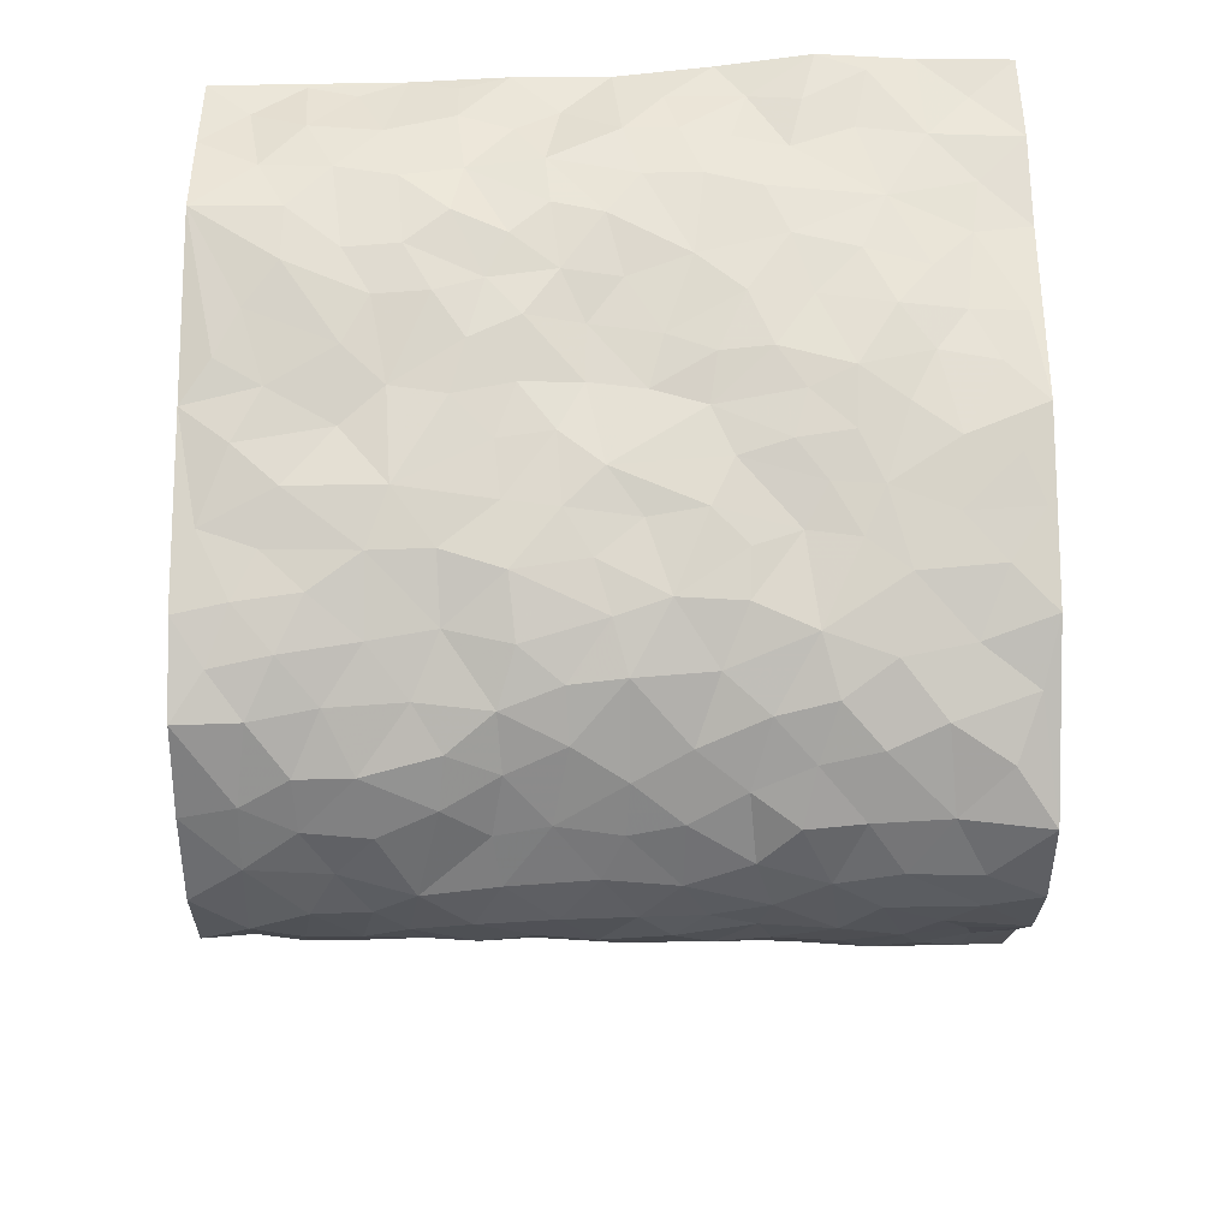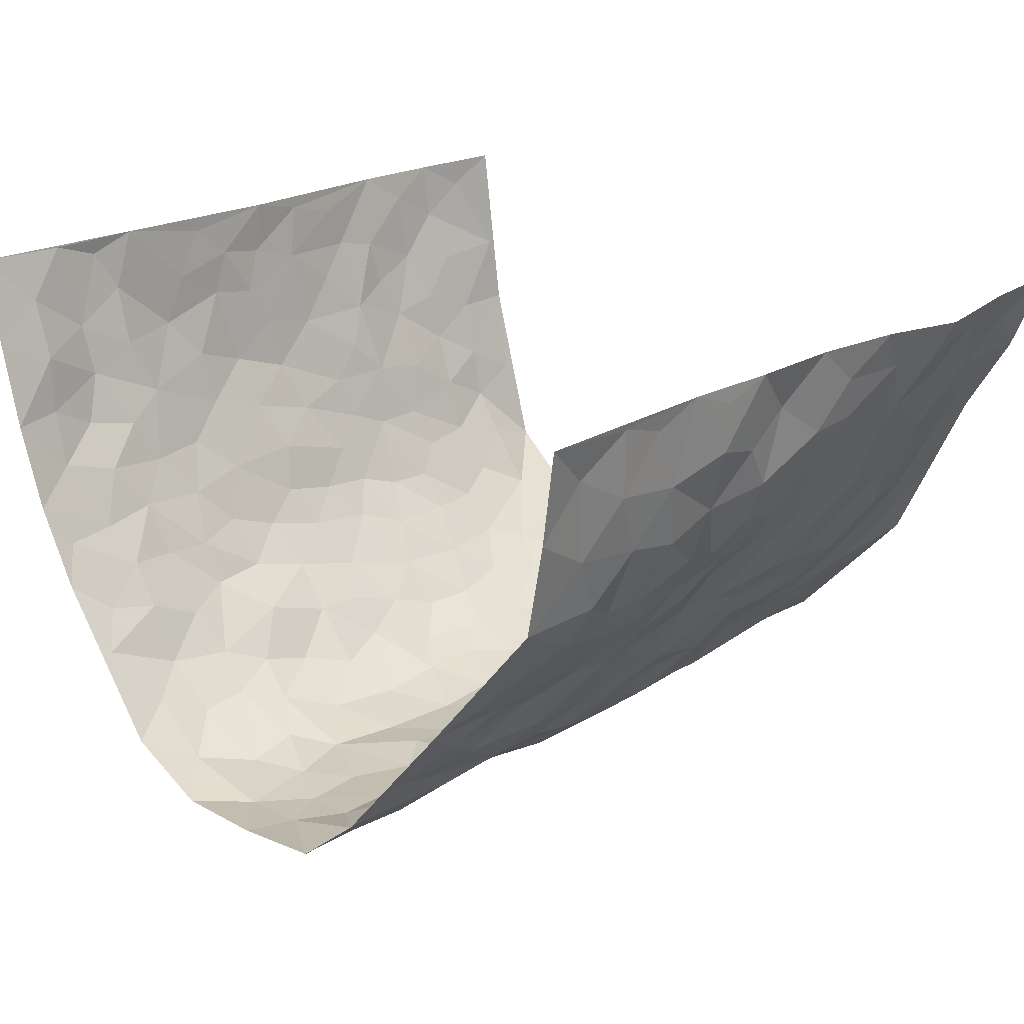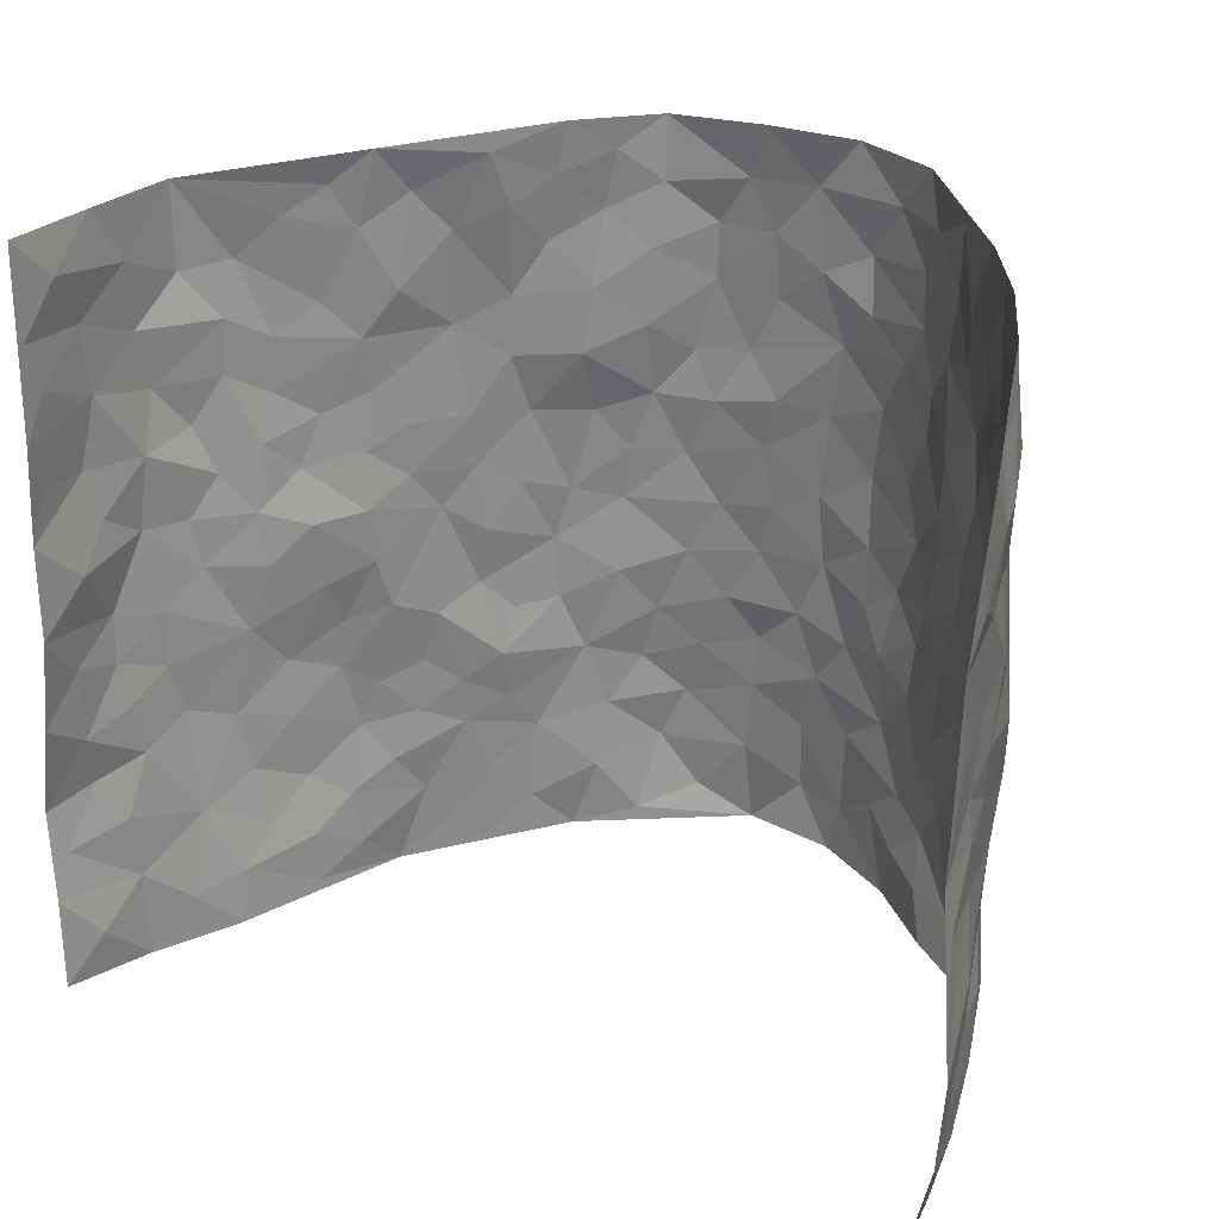
<metadata>
{"format":"obj","ext":"obj","renderer":"f3d","projection":"perspective","resolution":1024,"background":"white","views":[{"elev":-55.1,"azim":-89.9,"up":"+Z"},{"elev":21.6,"azim":-136.5,"up":"+Z"},{"elev":28.9,"azim":26.0,"up":"+Y"}]}
</metadata>
<code>
v -0.6005 0.01104 0.4318
v -0.5722 1.002 0.4226
v 0.5035 0.003326 0.4315
v 0.5492 0.9935 0.4303
v -0.5371 0.3953 0.2511
v -0.581 0.5043 0.4267
v -0.5566 0.3615 0.3097
v 0.002969 0.001758 -0.3126
v -0.6138 0.2579 0.4192
v -0.58 0.3423 0.3705
v -0.4848 0.005716 0.2124
v -0.6035 0.1345 0.4275
v -0.4969 0.2951 0.175
v -0.5507 0.007005 0.3192
v -0.5498 0.2922 0.2946
v -0.3784 0.00372 -0.01065
v -0.6 0.1955 0.4037
v -0.2471 0.1666 -0.1611
v -0.5293 0.3244 0.233
v -0.5538 0.1258 0.3208
v -0.5736 0.07151 0.3813
v -0.5183 0.0685 0.2647
v -0.4671 0.1299 0.1493
v -0.4838 0.07877 0.2001
v -0.5589 0.2125 0.3292
v -0.5838 0.2754 0.3558
v -0.5156 0.1799 0.2335
v -0.4841 0.212 0.1617
v -0.5655 0.4919 0.3124
v -0.5948 0.3803 0.4257
v -0.5295 0.9983 0.1803
v -0.4059 0.2233 0.02469
v 0.2446 0.156 -0.2161
v -0.5745 0.7528 0.4262
v -0.3004 0.393 -0.11
v -0.5444 0.7548 0.2297
v -0.5483 0.8326 0.2455
v -0.4226 0.4437 0.06742
v -0.4432 0.6067 0.07641
v -0.3711 0.9983 -0.009164
v -0.5763 0.6905 0.4035
v -0.4728 0.5641 0.1313
v -0.3198 0.7541 -0.09465
v -0.3875 0.2807 0.003605
v -0.3564 0.2257 -0.03526
v -0.3753 0.1636 -0.003917
v -0.3497 0.6372 -0.04465
v -0.3008 0.56 -0.1111
v 0.1692 0.4738 -0.2694
v -0.2716 0.2207 -0.1293
v -0.1916 0.6111 -0.2244
v -0.3049 0.6295 -0.1033
v -0.2513 0.05787 -0.1511
v -0.4642 0.7111 0.09522
v -0.313 0.1944 -0.08347
v -0.5604 0.6214 0.3204
v -0.02977 0.3489 -0.2854
v 0.0642 0.3401 -0.2984
v 0.2757 0.4499 -0.192
v -0.08741 0.5517 -0.2752
v -0.1534 0.556 -0.2492
v 0.1003 0.6306 -0.295
v -0.459 0.3481 0.1055
v -0.5226 0.5759 0.2038
v -0.5688 0.813 0.3976
v -0.4104 0.1313 0.05093
v -0.2946 0.0132 -0.1012
v -0.5373 0.469 0.2493
v -0.4474 0.174 0.09536
v -0.433 0.02115 0.1018
v -0.2103 0.001973 -0.1911
v -0.4349 0.09112 0.1018
v -0.401 0.0555 0.04175
v -0.3389 0.0389 -0.05512
v -0.3516 0.1056 -0.04094
v -0.5704 0.6894 0.3381
v -0.5717 0.8771 0.4166
v -0.5136 0.511 0.1951
v 0.0061 0.9986 -0.2861
v -0.5424 0.6784 0.2529
v -0.4195 0.3166 0.04553
v -0.3809 0.4621 0.01196
v 0.01411 0.572 -0.2911
v -0.04201 0.4837 -0.2844
v 0.01045 0.4206 -0.2943
v -0.1141 0.1274 -0.2672
v -0.4274 0.6708 0.04944
v -0.5621 0.5661 0.3642
v -0.5232 0.6923 0.1835
v -0.3505 0.2974 -0.04521
v -0.4533 0.2693 0.1072
v -0.3846 0.689 -0.003884
v -0.1607 0.4847 -0.246
v -0.2326 0.4357 -0.1908
v -0.4694 0.6503 0.116
v -0.005676 0.1169 -0.3032
v -0.332 0.5109 -0.07289
v -0.2742 0.288 -0.1191
v -0.2159 0.5036 -0.2056
v -0.1617 0.382 -0.2343
v -0.5808 0.6285 0.4265
v -0.503 0.6243 0.1638
v -0.5501 0.5827 0.2627
v -0.2923 0.1106 -0.1073
v -0.3855 0.5345 0.01986
v -0.4822 0.4081 0.1509
v -0.1178 0.3245 -0.2603
v -0.1365 0.2495 -0.2557
v -0.3907 0.6127 0.01204
v 0.1162 0.729 -0.293
v 0.002114 0.2153 -0.3021
v -0.06372 0.2735 -0.2798
v 0.01061 0.2895 -0.3027
v -0.3344 0.364 -0.05788
v -0.174 0.1838 -0.2261
v -0.4635 0.4897 0.1282
v -0.4144 0.3827 0.04191
v -0.3709 0.3922 -0.006656
v -0.2619 0.5242 -0.156
v -0.2267 0.3498 -0.1904
v -0.2897 0.4672 -0.1162
v -0.2003 0.271 -0.2112
v -0.08092 0.4122 -0.2724
v -0.4277 0.5335 0.08051
v -0.08383 0.1981 -0.2798
v -0.1822 0.09385 -0.208
v -0.3147 0.2582 -0.08035
v -0.5777 0.4418 0.3749
v -0.5644 0.4243 0.3162
v 0.09957 0.4234 -0.295
v 0.2052 0.2364 -0.2493
v 0.09033 0.5173 -0.2949
v 0.02693 0.4887 -0.2929
v 0.1681 0.3928 -0.2672
v 0.5075 0.4942 0.2403
v 0.2188 0.4332 -0.246
v 0.2513 0.3123 -0.2128
v 0.1668 0.5674 -0.2767
v 0.1286 0.9974 -0.2861
v -0.2553 0.62 -0.1701
v 0.3439 0.8804 -0.08455
v 0.3818 0.9985 -0.02973
v -0.1883 0.7807 -0.214
v -0.05251 0.8644 -0.2901
v -0.2677 0.348 -0.142
v -0.3558 0.5668 -0.03595
v -0.06649 0.05186 -0.285
v -0.1352 0.02226 -0.2357
v 0.1239 0.001194 -0.2865
v 0.01938 0.8599 -0.2959
v -0.009852 0.6995 -0.2941
v 0.3622 0.1948 -0.1022
v 0.3043 0.2879 -0.1592
v 0.4394 0.5248 0.0525
v 0.4151 0.5453 -0.01045
v 0.3845 0.1336 -0.0758
v 0.415 0.2254 -0.01445
v 0.3526 0.3592 -0.1024
v 0.03056 0.6412 -0.289
v -0.05115 0.6275 -0.2811
v -0.1304 0.7291 -0.2495
v -0.07867 0.6926 -0.2801
v -0.05373 0.7909 -0.2895
v -0.1262 0.6329 -0.2612
v 0.02759 0.7743 -0.2971
v 0.2374 0.9989 -0.2295
v -0.01289 0.927 -0.2917
v -0.2341 0.8462 -0.1831
v -0.1812 0.8799 -0.2296
v -0.2685 0.781 -0.1508
v -0.212 0.9988 -0.1959
v -0.1978 0.6956 -0.203
v -0.2697 0.7003 -0.1483
v -0.1268 0.8294 -0.2556
v -0.1173 0.9978 -0.2744
v 0.213 0.7458 -0.2409
v 0.1793 0.6675 -0.2708
v 0.2922 0.5939 -0.1665
v 0.2501 0.5221 -0.2184
v 0.2549 0.6658 -0.2152
v 0.3553 0.7445 -0.0922
v 0.3051 0.6827 -0.1395
v 0.2652 0.7335 -0.1974
v 0.07492 0.9284 -0.2952
v 0.08498 0.823 -0.2905
v 0.1523 0.8572 -0.2832
v 0.2399 0.8736 -0.2238
v 0.2903 0.7942 -0.1725
v 0.2271 0.5953 -0.2359
v -0.5629 0.8698 0.3269
v -0.4961 0.8174 0.1401
v -0.5621 0.7774 0.3153
v -0.5537 0.9996 0.3013
v -0.5585 0.9422 0.3672
v -0.5453 0.9221 0.2559
v -0.5293 0.8851 0.1799
v -0.452 0.9296 0.07639
v -0.4915 0.8862 0.1187
v -0.4996 0.7466 0.145
v -0.4243 0.8144 0.04079
v -0.4615 0.7815 0.09075
v -0.3895 0.901 0.004522
v -0.3161 0.8785 -0.09108
v -0.4123 0.9605 0.03002
v -0.3564 0.8159 -0.02845
v -0.3472 0.9364 -0.0501
v -0.2769 0.973 -0.1186
v -0.3899 0.7609 0.006077
v -0.2631 0.9012 -0.1397
v -0.2238 0.9307 -0.1878
v 0.1593 0.7844 -0.2711
v 0.2427 0.8046 -0.2202
v 0.1916 0.9332 -0.264
v 0.3327 0.8127 -0.1148
v 0.3017 0.8821 -0.1617
v 0.3183 0.9829 -0.1183
v 0.2628 0.9382 -0.1931
v 0.3554 0.9482 -0.07062
v 0.3336 0.4913 -0.1309
v 0.2922 0.5274 -0.168
v 0.3948 0.6028 -0.04655
v 0.3625 0.6639 -0.08786
v 0.3463 0.5865 -0.1082
v 0.3175 0.1885 -0.1561
v 0.3983 0.3324 -0.05213
v 0.3818 0.5204 -0.06732
v 0.3094 0.386 -0.155
v -0.1163 0.914 -0.2687
v -0.1659 0.9578 -0.2361
v 0.2917 0.1316 -0.1774
v 0.4426 0.01345 0.06827
v 0.1973 0.3326 -0.2497
v 0.2583 0.3837 -0.2122
v 0.441 0.2454 0.04108
v 0.484 0.9961 0.1929
v 0.5395 0.2467 0.4249
v 0.3871 0.8121 -0.03141
v 0.4962 0.4854 0.1668
v 0.3866 0.7464 -0.03566
v 0.5233 0.4944 0.4284
v 0.4668 0.2922 0.1228
v 0.4116 0.466 -0.02656
v 0.4985 0.3083 0.2274
v 0.4334 0.4137 0.02111
v 0.4074 0.001714 -0.05005
v 0.09542 0.252 -0.297
v 0.4056 0.07564 -0.03032
v 0.1391 0.3185 -0.2828
v 0.3566 0.2648 -0.1041
v 0.5216 0.2615 0.3206
v 0.4668 0.4605 0.0951
v 0.4432 0.08035 0.03279
v 0.3785 0.4235 -0.07771
v 0.4539 0.3699 0.06254
v 0.2674 0.2312 -0.2008
v 0.3937 0.2694 -0.0538
v 0.242 0.07783 -0.2065
v 0.313 0.002405 -0.1301
v 0.2278 0.001282 -0.2202
v 0.194 0.1134 -0.2482
v 0.07383 0.1696 -0.3047
v 0.1471 0.1889 -0.2785
v 0.4519 0.1453 0.06682
v 0.5039 0.4203 0.2251
v 0.498 0.2188 0.1959
v 0.4595 0.07879 0.1045
v 0.4725 0.383 0.122
v 0.4811 0.3372 0.1701
v 0.5265 0.3222 0.3325
v 0.506 0.5654 0.194
v 0.4793 0.1431 0.1423
v 0.4944 0.1477 0.2126
v 0.515 0.364 0.288
v 0.5295 0.3451 0.3897
v 0.5196 0.4344 0.3345
v 0.4444 0.3109 0.03838
v 0.5014 0.1038 0.2698
v 0.2921 0.06323 -0.1595
v 0.3553 0.06774 -0.1111
v 0.07588 0.07705 -0.3055
v 0.1436 0.07119 -0.2796
v 0.5304 0.7443 0.4308
v 0.4803 0.07721 0.1831
v 0.4637 0.2134 0.109
v 0.5277 0.4198 0.4094
v 0.5242 0.5046 0.3562
v 0.5124 0.2477 0.2554
v 0.4256 0.1464 -0.008985
v 0.4745 -0.0002189 0.1874
v 0.409 0.3919 -0.03271
v 0.5162 0.06237 0.3896
v 0.5314 0.1241 0.4257
v 0.5188 0.177 0.2861
v 0.5237 0.121 0.3454
v 0.4874 0.008578 0.2821
v 0.5298 0.1851 0.384
v 0.4728 0.5542 0.1207
v 0.4845 0.6314 0.145
v 0.4388 0.6345 0.04717
v 0.5216 0.6882 0.2772
v 0.4548 0.7704 0.09225
v 0.5272 0.6195 0.408
v 0.5054 0.6392 0.2191
v 0.5214 0.5912 0.3054
v 0.4891 0.7415 0.1892
v 0.5164 0.5269 0.2956
v 0.5225 0.5691 0.3666
v 0.523 0.6549 0.3435
v 0.4636 0.6911 0.09712
v 0.4276 0.7228 0.03101
v 0.4048 0.6737 -0.02142
v 0.5218 0.8491 0.3066
v 0.4886 0.869 0.1677
v 0.5079 0.7737 0.2665
v 0.5281 0.7738 0.35
v 0.5062 0.8415 0.2345
v 0.5396 0.8689 0.4277
v 0.4743 0.8006 0.1531
v 0.5384 0.8059 0.4064
v 0.49 0.9291 0.199
v 0.516 0.995 0.3113
v 0.4406 0.9979 0.07836
v 0.5016 0.9224 0.278
v 0.5263 0.9239 0.3613
v 0.4649 0.9333 0.1225
v 0.4176 0.901 0.02798
v 0.3812 0.8814 -0.0268
v 0.4137 0.9696 0.02282
v 0.4228 0.821 0.03922
v 0.4494 0.8596 0.1013
f 29 6 128
f 12 21 20
f 26 10 9
f 55 45 46
f 27 19 15
f 26 9 17
f 101 6 88
f 12 1 21
f 7 15 19
f 125 86 96
f 84 123 85
f 129 29 128
f 25 27 15
f 12 20 17
f 73 75 66
f 22 14 11
f 26 17 25
f 9 12 17
f 25 15 26
f 5 129 7
f 52 146 48
f 55 18 50
f 7 19 5
f 20 27 25
f 124 82 105
f 41 76 34
f 20 14 22
f 14 20 21
f 14 21 1
f 24 22 11
f 24 27 22
f 72 66 69
f 69 32 91
f 70 24 11
f 24 23 27
f 17 20 25
f 27 20 22
f 10 15 7
f 10 26 15
f 23 28 27
f 27 13 19
f 28 23 69
f 13 27 28
f 119 121 94
f 10 7 129
f 6 30 128
f 9 10 30
f 36 192 80
f 80 102 89
f 118 81 44
f 64 103 78
f 115 126 86
f 45 32 46
f 91 63 13
f 129 68 29
f 95 87 54
f 95 54 199
f 202 40 204
f 82 97 105
f 29 88 6
f 18 55 104
f 148 126 71
f 38 82 124
f 50 18 122
f 117 82 38
f 5 19 106
f 82 117 118
f 80 64 102
f 127 45 55
f 194 77 190
f 98 35 114
f 39 124 105
f 127 50 98
f 106 19 13
f 66 75 46
f 39 95 42
f 63 117 38
f 95 89 102
f 101 56 76
f 51 140 99
f 18 53 126
f 62 83 132
f 45 127 90
f 112 113 57
f 103 29 68
f 130 85 58
f 109 39 105
f 35 94 121
f 113 246 58
f 151 165 163
f 120 100 94
f 114 127 98
f 192 190 65
f 95 39 87
f 36 191 37
f 67 104 74
f 56 101 88
f 13 63 106
f 192 34 76
f 268 241 243
f 108 115 125
f 93 84 60
f 133 84 85
f 156 288 157
f 101 76 41
f 80 103 64
f 105 97 146
f 99 61 51
f 92 109 47
f 125 96 111
f 158 227 153
f 75 104 55
f 69 66 32
f 81 91 32
f 106 78 68
f 42 64 78
f 77 34 65
f 24 70 72
f 75 73 16
f 16 71 67
f 2 34 77
f 13 28 91
f 103 56 88
f 56 80 76
f 72 69 23
f 11 16 70
f 16 73 70
f 16 67 74
f 115 18 126
f 24 72 23
f 73 72 70
f 16 74 75
f 72 73 66
f 32 45 44
f 84 83 60
f 66 46 32
f 78 106 116
f 117 63 81
f 67 53 104
f 103 68 78
f 69 91 28
f 36 80 89
f 106 38 116
f 106 68 5
f 81 118 117
f 62 132 138
f 32 44 81
f 53 67 71
f 57 58 85
f 123 100 107
f 93 60 61
f 33 230 224
f 8 96 147
f 132 133 130
f 140 48 119
f 93 100 123
f 122 98 50
f 164 60 160
f 53 71 126
f 125 112 108
f 193 194 195
f 75 55 46
f 63 91 81
f 56 103 80
f 196 198 31
f 18 104 53
f 121 48 97
f 38 106 63
f 118 97 82
f 97 35 121
f 51 172 140
f 130 134 49
f 87 39 109
f 288 252 263
f 97 114 35
f 47 43 92
f 57 113 58
f 248 130 58
f 34 101 41
f 114 90 127
f 116 124 42
f 145 94 35
f 118 114 97
f 167 79 175
f 98 145 35
f 85 123 57
f 43 47 52
f 199 36 89
f 42 78 116
f 159 83 62
f 88 29 103
f 74 104 75
f 118 44 90
f 173 140 172
f 42 95 102
f 190 192 37
f 65 190 77
f 89 95 199
f 125 111 112
f 92 87 109
f 18 115 122
f 177 180 176
f 112 57 107
f 109 105 146
f 93 94 100
f 285 286 275
f 96 86 147
f 137 232 131
f 57 123 107
f 87 92 208
f 49 134 136
f 132 130 49
f 161 164 162
f 50 127 55
f 122 108 107
f 122 107 100
f 48 140 52
f 118 90 114
f 99 119 94
f 123 84 93
f 36 37 192
f 48 121 119
f 120 122 100
f 39 42 124
f 38 124 116
f 248 58 246
f 44 45 90
f 98 122 120
f 146 52 47
f 94 93 99
f 168 209 170
f 212 183 188
f 202 197 200
f 42 102 64
f 107 108 112
f 99 93 61
f 8 280 96
f 112 111 113
f 125 115 86
f 115 108 122
f 128 30 10
f 5 68 129
f 10 129 128
f 132 49 138
f 83 84 133
f 130 133 85
f 83 133 132
f 248 134 130
f 156 152 224
f 151 110 165
f 212 186 211
f 153 224 249
f 254 251 244
f 246 261 262
f 225 158 249
f 49 136 179
f 185 184 150
f 214 188 181
f 181 188 182
f 161 163 174
f 143 170 172
f 110 211 185
f 184 79 167
f 174 228 169
f 62 110 159
f 163 150 144
f 210 169 229
f 170 143 168
f 176 211 110
f 98 120 145
f 94 145 120
f 48 146 97
f 109 146 47
f 148 86 126
f 147 86 148
f 71 8 148
f 8 147 148
f 244 276 254
f 232 136 134
f 174 143 161
f 60 83 160
f 163 162 151
f 159 160 83
f 261 281 262
f 259 281 149
f 219 220 59
f 246 113 111
f 33 255 131
f 157 256 152
f 137 255 153
f 230 278 279
f 262 260 33
f 154 155 242
f 131 255 137
f 248 131 232
f 281 280 149
f 259 258 278
f 220 179 59
f 159 151 160
f 162 160 151
f 164 61 60
f 228 174 144
f 144 174 163
f 159 110 151
f 161 172 164
f 186 184 185
f 161 162 163
f 61 164 51
f 160 162 164
f 187 217 213
f 150 163 165
f 205 202 200
f 79 184 139
f 170 43 173
f 174 169 143
f 161 143 172
f 167 144 150
f 176 180 183
f 172 170 173
f 223 226 221
f 185 150 165
f 99 140 119
f 207 206 203
f 172 51 164
f 43 52 173
f 173 52 140
f 167 175 228
f 228 229 169
f 210 168 169
f 177 110 62
f 189 138 179
f 62 138 177
f 136 232 233
f 181 182 222
f 150 184 167
f 178 180 189
f 49 179 138
f 177 138 189
f 180 178 182
f 178 179 220
f 307 308 304
f 222 223 221
f 215 187 188
f 176 183 212
f 187 213 186
f 214 215 188
f 185 211 186
f 237 181 239
f 182 188 183
f 110 185 165
f 216 215 141
f 211 176 212
f 182 183 180
f 176 110 177
f 213 184 186
f 178 189 179
f 177 189 180
f 195 190 37
f 197 198 200
f 195 194 190
f 34 192 65
f 80 192 76
f 37 196 195
f 194 2 77
f 193 2 194
f 196 37 191
f 31 193 195
f 198 196 191
f 31 195 196
f 199 201 191
f 197 204 31
f 198 191 201
f 31 198 197
f 201 199 54
f 36 199 191
f 54 208 201
f 208 43 205
f 208 54 87
f 198 201 200
f 206 205 203
f 43 170 203
f 210 207 209
f 40 202 206
f 31 204 40
f 197 202 204
f 208 205 200
f 43 203 205
f 205 206 202
f 203 209 207
f 171 40 207
f 40 206 207
f 208 200 201
f 43 208 92
f 170 209 203
f 168 143 169
f 207 210 171
f 168 210 209
f 188 187 212
f 212 187 186
f 166 139 213
f 184 213 139
f 237 214 181
f 215 214 141
f 216 141 218
f 213 217 166
f 142 166 216
f 217 216 166
f 187 215 217
f 216 217 215
f 237 141 214
f 142 216 218
f 223 222 182
f 179 136 59
f 223 220 219
f 267 238 251
f 237 327 141
f 223 182 178
f 158 290 253
f 220 223 178
f 59 233 227
f 233 59 136
f 248 246 131
f 153 249 158
f 251 254 267
f 223 219 226
f 111 261 246
f 297 251 238
f 276 256 157
f 167 228 144
f 229 228 175
f 175 171 229
f 229 171 210
f 260 257 33
f 265 271 272
f 266 289 283
f 269 243 250
f 249 224 152
f 266 283 271
f 227 233 137
f 253 227 158
f 325 313 320
f 135 264 275
f 310 329 239
f 270 298 297
f 249 256 225
f 275 273 269
f 311 222 221
f 155 154 299
f 234 276 157
f 310 311 299
f 222 239 181
f 221 226 155
f 266 263 252
f 242 290 244
f 264 273 275
f 273 264 243
f 242 244 154
f 276 290 225
f 288 234 157
f 240 282 302
f 275 286 306
f 225 290 158
f 234 263 284
f 241 254 276
f 233 232 137
f 137 153 227
f 264 135 238
f 244 251 154
f 260 259 257
f 227 253 219
f 33 224 255
f 154 297 299
f 240 302 307
f 297 154 251
f 264 268 243
f 253 226 219
f 271 284 263
f 277 294 293
f 290 242 253
f 241 234 284
f 59 227 219
f 242 155 226
f 252 245 231
f 157 152 156
f 257 230 33
f 152 256 249
f 278 230 257
f 262 33 131
f 224 153 255
f 259 278 257
f 134 248 232
f 230 279 224
f 96 261 111
f 261 96 280
f 280 281 261
f 246 262 131
f 252 247 245
f 268 267 241
f 283 277 272
f 288 247 252
f 275 274 285
f 295 291 294
f 267 268 264
f 263 234 288
f 309 310 299
f 290 276 244
f 283 272 271
f 267 254 241
f 265 243 241
f 236 240 285
f 297 238 270
f 303 305 298
f 241 276 234
f 221 155 299
f 272 277 293
f 250 243 287
f 286 285 240
f 284 271 265
f 271 263 266
f 295 3 291
f 225 256 276
f 241 284 265
f 289 266 231
f 3 292 291
f 321 235 323
f 293 294 296
f 279 278 258
f 245 279 258
f 279 156 224
f 260 281 259
f 280 8 149
f 262 281 260
f 231 266 252
f 267 264 238
f 306 304 270
f 283 289 295
f 243 269 273
f 236 269 250
f 294 292 296
f 274 236 285
f 269 274 275
f 250 287 293
f 245 289 231
f 236 274 269
f 156 279 247
f 242 226 253
f 247 279 245
f 243 265 287
f 288 156 247
f 265 272 293
f 296 292 236
f 293 287 265
f 295 294 277
f 277 283 295
f 236 250 296
f 289 3 295
f 292 294 291
f 293 296 250
f 300 304 308
f 325 320 235
f 329 330 326
f 270 304 303
f 270 303 298
f 309 305 301
f 135 306 270
f 299 297 298
f 298 309 299
f 238 135 270
f 300 314 305
f 303 300 305
f 304 306 307
f 300 303 304
f 282 319 315
f 322 325 235
f 275 306 135
f 307 306 286
f 240 307 286
f 308 307 302
f 302 282 308
f 308 282 315
f 305 309 298
f 310 309 301
f 310 301 329
f 310 239 311
f 222 311 239
f 299 311 221
f 319 312 315
f 312 323 316
f 301 305 318
f 305 314 316
f 300 308 315
f 316 314 312
f 312 314 315
f 315 314 300
f 323 312 324
f 316 313 318
f 282 4 317
f 330 313 325
f 4 321 324
f 235 320 323
f 282 317 319
f 312 319 317
f 326 325 322
f 316 320 313
f 316 318 305
f 142 218 327
f 327 218 141
f 316 323 320
f 324 312 317
f 4 324 317
f 321 323 324
f 318 313 330
f 328 326 322
f 326 327 329
f 329 327 237
f 326 328 327
f 322 142 328
f 327 328 142
f 329 237 239
f 301 318 330
f 326 330 325
f 330 329 301

</code>
